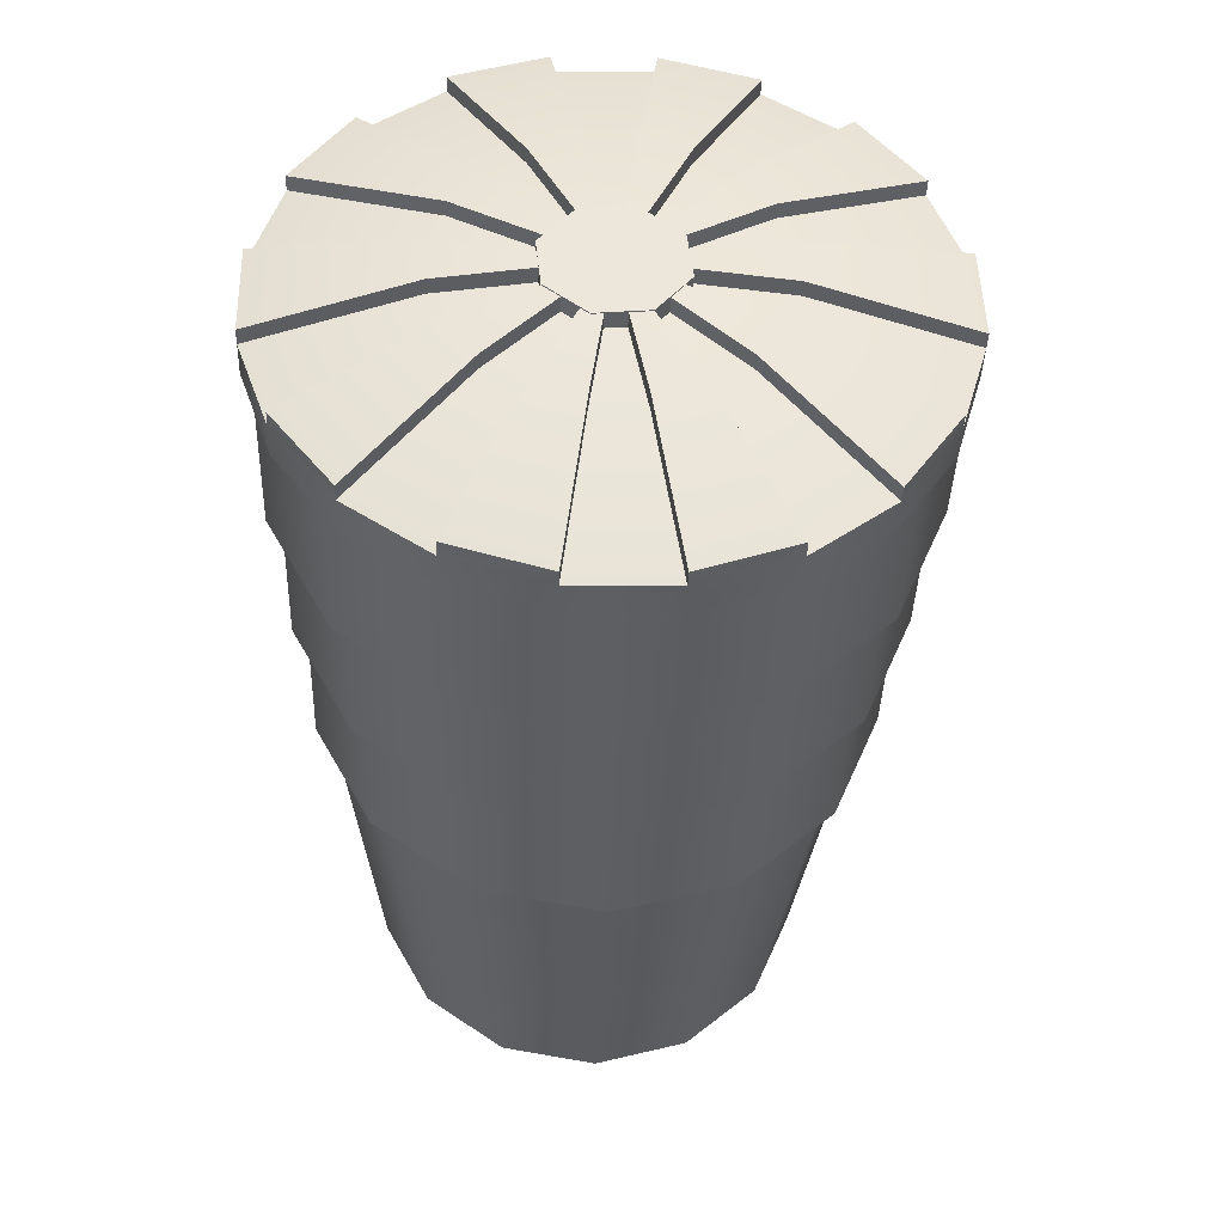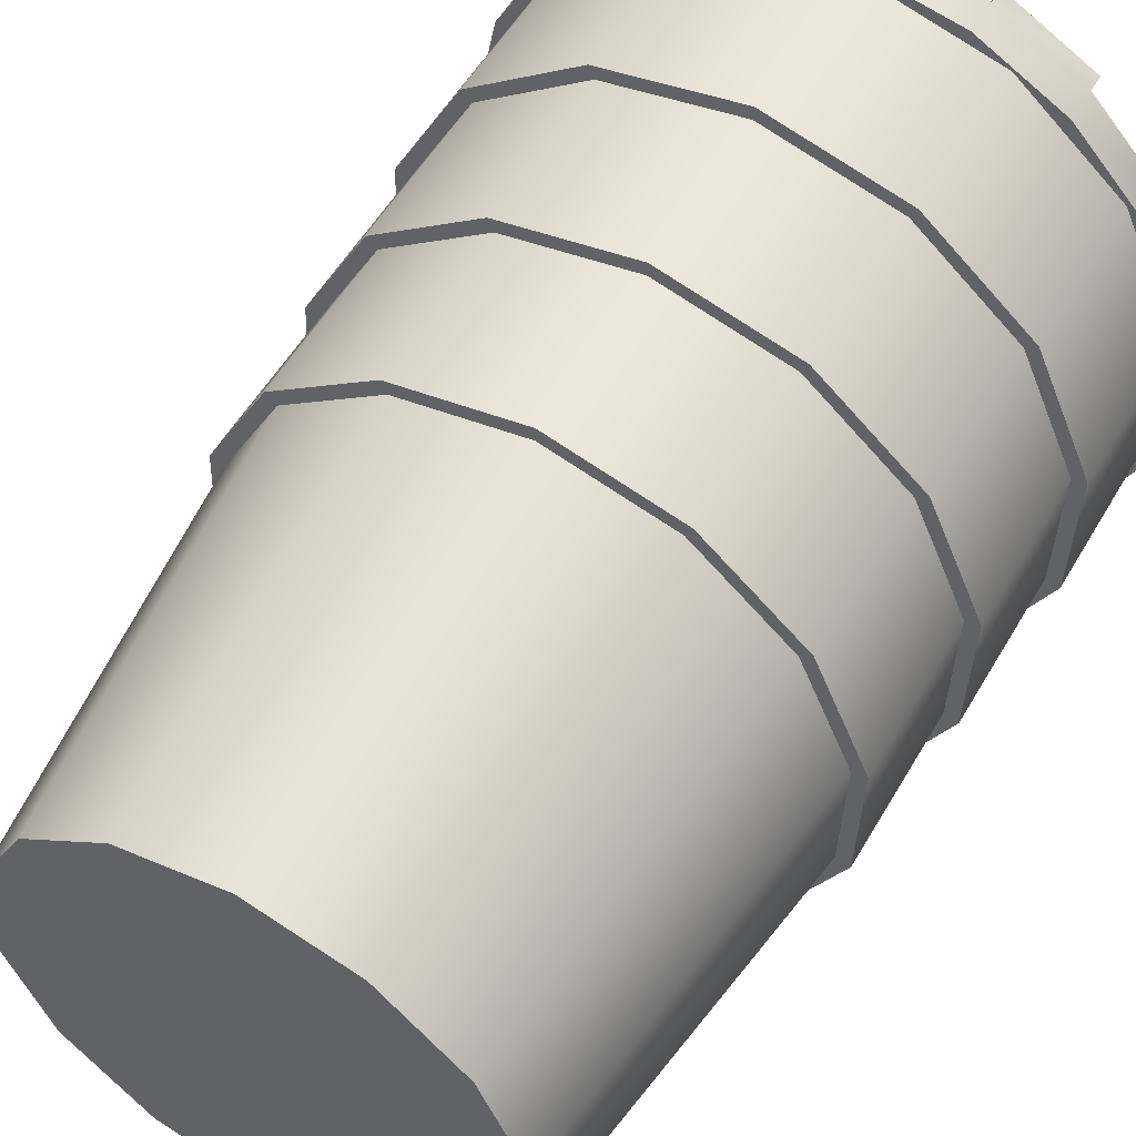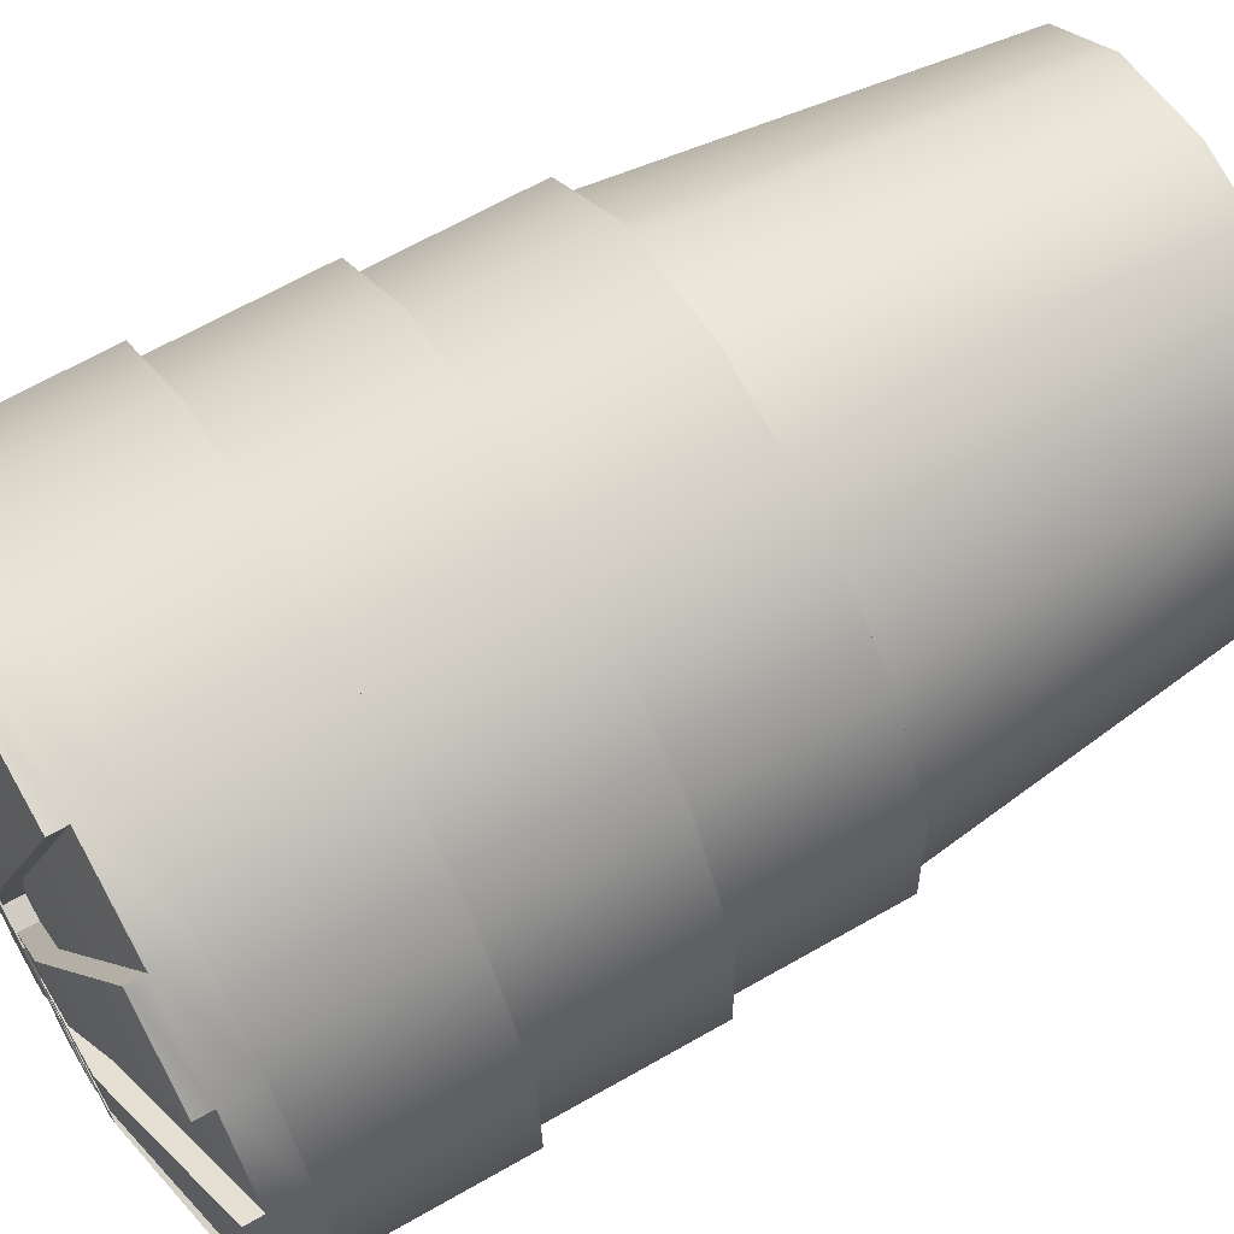
<metadata>
{"format":"obj","ext":"obj","renderer":"f3d","projection":"perspective","resolution":1024,"background":"white","views":[{"elev":51.0,"azim":153.4,"up":"+Y"},{"elev":54.1,"azim":31.8,"up":"+Z"},{"elev":66.1,"azim":-117.7,"up":"+Z"}]}
</metadata>
<code>
g GSDRoadBarrel3_Rigid
v -288.6 5.661 141.3
v -288.5 5.668 141.2
v -288.5 5.122 141.2
v -288.6 5.117 141.2
v -288.4 5.126 141.1
v -288.3 5.673 141.1
v -288.3 5.676 141
v -288.3 5.129 141
v -288.3 5.676 140.8
v -288.3 5.129 140.8
v -288.8 5.111 141.2
v -288.8 5.655 141.3
v -288.9 5.107 141.1
v -289 5.65 141.1
v -289 5.647 141
v -289 5.105 141
v -289 5.105 140.8
v -289 5.647 140.8
v -288.9 5.107 140.7
v -289 5.65 140.7
v -288.8 5.655 140.6
v -288.8 5.111 140.6
v -288.7 5.661 140.5
v -288.6 5.117 140.6
v -288.5 5.122 140.6
v -288.5 5.668 140.5
v -288.4 5.126 140.7
v -288.4 5.673 140.6
v -288.3 5.676 140.8
v -288.3 5.129 140.8
v -288.5 5.122 140.6
v -289 5.105 140.8
v -288.5 5.122 141.2
v -289 5.105 141
v -288.8 5.111 141.2
v -288.9 5.107 141.1
v -288.6 5.117 140.6
v -288.9 5.107 140.7
v -288.8 5.111 140.6
v -288.3 5.129 141
v -288.3 5.129 140.8
v -288.4 5.126 140.7
v -288.4 5.126 141.1
v -288.6 5.117 141.2
v -288.5 5.893 141.3
v -288.6 5.661 141.3
v -288.7 5.886 141.3
v -288.5 5.668 141.3
v -288.3 5.898 141.1
v -288.3 5.673 141.1
v -288.3 5.901 141
v -288.3 5.676 141
v -288.3 5.901 140.8
v -288.3 5.676 140.8
v -288.8 5.655 141.3
v -288.8 5.879 141.3
v -289 5.649 141.2
v -289 5.874 141.2
v -289.1 5.646 141
v -289.1 5.871 141
v -289.1 5.646 140.8
v -289.1 5.871 140.8
v -289 5.649 140.7
v -289 5.874 140.7
v -288.8 5.655 140.5
v -288.9 5.879 140.5
v -288.7 5.661 140.5
v -288.7 5.886 140.5
v -288.5 5.668 140.5
v -288.5 5.893 140.5
v -288.3 5.673 140.6
v -288.4 5.898 140.6
v -288.3 5.676 140.8
v -288.3 5.901 140.8
v -289 5.649 140.7
v -288.3 5.676 141
v -288.7 5.661 140.5
v -288.8 5.655 140.5
v -289.1 5.646 140.8
v -288.8 5.655 141.3
v -289.1 5.646 141
v -289 5.649 141.2
v -288.3 5.676 140.8
v -288.5 5.668 140.5
v -288.3 5.673 140.6
v -288.5 5.668 141.3
v -288.3 5.673 141.1
v -288.6 5.661 141.3
v -288.5 6.118 141.3
v -288.7 5.886 141.3
v -288.7 6.111 141.3
v -288.5 5.893 141.3
v -288.3 6.124 141.2
v -288.3 5.899 141.2
v -288.3 6.127 141
v -288.2 5.902 141
v -288.3 6.127 140.8
v -288.2 5.902 140.8
v -288.8 5.879 141.3
v -288.8 6.104 141.3
v -289 5.873 141.2
v -289 6.098 141.2
v -289.1 5.87 141
v -289.1 6.095 141
v -289.1 5.87 140.8
v -289.1 6.095 140.8
v -289 5.873 140.6
v -289 6.098 140.6
v -288.9 5.879 140.5
v -288.9 6.104 140.5
v -288.7 5.886 140.5
v -288.7 6.111 140.5
v -288.5 5.893 140.5
v -288.5 6.118 140.5
v -288.3 5.899 140.6
v -288.3 6.124 140.6
v -288.2 5.902 140.8
v -288.3 6.127 140.8
v -288.9 5.879 140.5
v -289 5.873 141.2
v -288.5 5.893 141.3
v -288.7 5.886 140.5
v -289 5.873 140.6
v -289.1 5.87 140.8
v -289.1 5.87 141
v -288.5 5.893 140.5
v -288.3 5.899 140.6
v -288.2 5.902 141
v -288.2 5.902 140.8
v -288.3 5.899 141.2
v -288.7 5.886 141.3
v -288.8 5.879 141.3
v -288.5 6.343 141.3
v -288.7 6.111 141.3
v -288.7 6.336 141.3
v -288.5 6.118 141.3
v -288.3 6.349 141.2
v -288.3 6.124 141.2
v -288.2 6.352 141
v -288.2 6.127 141
v -288.2 6.352 140.8
v -288.2 6.127 140.8
v -288.9 6.104 141.3
v -288.9 6.328 141.3
v -289 6.098 141.2
v -289 6.323 141.2
v -289.1 6.094 141
v -289.1 6.319 141
v -289.1 6.094 140.8
v -289.1 6.319 140.8
v -289 6.098 140.6
v -289 6.323 140.6
v -288.9 6.104 140.5
v -288.9 6.328 140.5
v -288.7 6.111 140.4
v -288.7 6.336 140.4
v -288.5 6.118 140.5
v -288.5 6.343 140.5
v -288.3 6.124 140.6
v -288.3 6.349 140.6
v -288.2 6.127 140.8
v -288.2 6.352 140.8
v -289 6.098 140.6
v -288.2 6.127 141
v -288.7 6.111 140.4
v -288.9 6.104 140.5
v -288.9 6.104 141.3
v -289 6.098 141.2
v -289.1 6.094 140.8
v -289.1 6.094 141
v -288.3 6.124 140.6
v -288.5 6.118 140.5
v -288.2 6.127 140.8
v -288.7 6.111 141.3
v -288.3 6.124 141.2
v -288.5 6.118 141.3
v -288.5 6.391 141.3
v -288.7 6.336 141.4
v -288.7 6.386 141.4
v -288.5 6.341 141.3
v -288.4 6.396 141.3
v -288.4 6.346 141.3
v -288.3 6.4 141.2
v -288.3 6.35 141.2
v -288.2 6.402 141
v -288.2 6.352 141
v -288.8 6.33 141.3
v -288.8 6.38 141.3
v -288.9 6.326 141.3
v -288.9 6.376 141.3
v -289 6.322 141.2
v -289 6.372 141.2
v -289.1 6.319 141.1
v -289.1 6.369 141.1
v -289.1 6.318 140.9
v -289.1 6.368 140.9
v -289.1 6.319 140.8
v -289.1 6.369 140.8
v -289.1 6.322 140.6
v -289.1 6.372 140.6
v -289 6.326 140.5
v -289 6.376 140.5
v -288.8 6.33 140.5
v -288.8 6.38 140.5
v -288.7 6.336 140.4
v -288.7 6.386 140.4
v -288.6 6.341 140.5
v -288.6 6.391 140.5
v -288.4 6.346 140.5
v -288.4 6.396 140.5
v -288.3 6.35 140.6
v -288.3 6.4 140.6
v -288.3 6.352 140.7
v -288.3 6.402 140.7
v -288.2 6.353 140.9
v -288.2 6.403 140.9
v -288.2 6.352 141
v -288.2 6.402 141
v -288.3 6.426 140.7
v -288.2 6.427 140.9
v -288.4 6.42 140.5
v -288.3 6.424 140.6
v -288.7 6.41 140.4
v -288.6 6.415 140.5
v -288.7 6.336 141.4
v -288.5 6.341 141.3
v -288.6 6.338 141.1
v -288.7 6.336 141.1
v -288.4 6.346 141.3
v -288.5 6.341 141.1
v -288.3 6.35 141.2
v -288.5 6.343 141
v -288.5 6.344 141
v -288.2 6.352 141
v -288.2 6.353 140.9
v -288.5 6.344 140.9
v -288.3 6.352 140.7
v -288.5 6.344 140.8
v -288.3 6.35 140.6
v -288.5 6.343 140.8
v -288.6 6.341 140.7
v -288.4 6.346 140.5
v -288.6 6.338 140.7
v -288.6 6.341 140.5
v -288.7 6.336 140.4
v -288.7 6.336 140.7
v -288.8 6.33 140.5
v -288.8 6.333 140.7
v -288.8 6.331 140.7
v -289 6.326 140.5
v -288.9 6.329 140.8
v -289.1 6.322 140.6
v -289.1 6.319 140.8
v -288.9 6.328 140.8
v -288.9 6.327 140.9
v -289.1 6.318 140.9
v -289.1 6.319 141.1
v -288.9 6.328 141
v -288.9 6.329 141
v -289 6.322 141.2
v -288.9 6.326 141.3
v -288.8 6.331 141.1
v -288.8 6.33 141.3
v -288.7 6.333 141.1
v -288.6 6.439 141.1
v -288.5 6.391 141.3
v -288.7 6.386 141.4
v -288.7 6.437 141.1
v -288.7 6.437 140.9
v -288.5 6.442 141.1
v -288.5 6.444 141
v -288.4 6.396 141.3
v -288.3 6.4 141.2
v -288.5 6.445 141
v -288.5 6.445 140.9
v -288.2 6.403 140.9
v -288.2 6.402 141
v -288.5 6.445 140.8
v -288.5 6.444 140.8
v -288.3 6.4 140.6
v -288.3 6.402 140.7
v -288.6 6.442 140.7
v -288.6 6.439 140.7
v -288.4 6.396 140.5
v -288.6 6.391 140.5
v -288.6 6.463 141.1
v -288.5 6.466 141.1
v -288.4 6.42 141.3
v -288.5 6.415 141.3
v -288.7 6.461 140.9
v -288.5 6.468 141
v -288.5 6.469 141
v -288.3 6.424 141.2
v -288.2 6.426 141
v -288.5 6.469 140.9
v -288.5 6.469 140.8
v -288.3 6.426 140.7
v -288.2 6.427 140.9
v -288.5 6.468 140.8
v -288.6 6.466 140.7
v -288.3 6.424 140.6
v -288.4 6.42 140.5
v -288.6 6.463 140.7
v -288.7 6.461 140.7
v -288.7 6.41 140.4
v -288.6 6.415 140.5
v -288.8 6.38 140.5
v -288.7 6.386 140.4
v -288.7 6.437 140.7
v -288.8 6.434 140.7
v -288.8 6.432 140.7
v -288.9 6.43 140.8
v -289 6.376 140.5
v -289.1 6.372 140.6
v -288.9 6.428 140.8
v -288.9 6.428 140.9
v -289.1 6.369 140.8
v -289.1 6.368 140.9
v -288.9 6.428 141
v -288.9 6.43 141
v -289.1 6.369 141.1
v -289 6.372 141.2
v -288.8 6.432 141.1
v -288.7 6.434 141.1
v -288.8 6.38 141.3
v -288.9 6.376 141.3
v -289 6.4 140.5
v -288.8 6.404 140.5
v -288.8 6.456 140.7
v -288.8 6.458 140.7
v -288.9 6.454 140.8
v -288.9 6.452 140.8
v -289.1 6.393 140.8
v -289.1 6.396 140.6
v -288.9 6.452 140.9
v -288.9 6.452 141
v -289.1 6.393 141.1
v -289.1 6.392 140.9
v -288.9 6.454 141
v -288.8 6.456 141.1
v -288.9 6.4 141.3
v -289 6.396 141.2
v -288.8 6.458 141.1
v -288.7 6.461 141.1
v -288.8 6.404 141.3
v -288.7 6.41 141.4
v -288.4 6.42 141.3
v -288.5 6.415 141.3
v -288.4 6.42 141.3
v -288.5 6.466 141.1
v -288.5 6.442 141.1
v -288.4 6.396 141.3
v -288.7 6.461 140.9
v -288.7 6.437 140.9
v -288.6 6.463 141.1
v -288.7 6.437 140.9
v -288.7 6.461 140.9
v -288.6 6.439 141.1
v -288.5 6.415 141.3
v -288.5 6.391 141.3
v -288.2 6.426 141
v -288.3 6.424 141.2
v -288.2 6.426 141
v -288.5 6.469 141
v -288.5 6.445 141
v -288.2 6.402 141
v -288.7 6.461 140.9
v -288.7 6.437 140.9
v -288.5 6.468 141
v -288.7 6.437 140.9
v -288.7 6.461 140.9
v -288.5 6.444 141
v -288.3 6.424 141.2
v -288.3 6.4 141.2
v -288.3 6.426 140.7
v -288.5 6.469 140.8
v -288.5 6.445 140.8
v -288.3 6.402 140.7
v -288.7 6.461 140.9
v -288.7 6.437 140.9
v -288.5 6.469 140.9
v -288.7 6.437 140.9
v -288.7 6.461 140.9
v -288.5 6.445 140.9
v -288.2 6.427 140.9
v -288.2 6.403 140.9
v -288.4 6.42 140.5
v -288.6 6.466 140.7
v -288.6 6.442 140.7
v -288.4 6.396 140.5
v -288.7 6.461 140.9
v -288.7 6.437 140.9
v -288.5 6.468 140.8
v -288.7 6.437 140.9
v -288.7 6.461 140.9
v -288.5 6.444 140.8
v -288.3 6.424 140.6
v -288.3 6.4 140.6
v -288.7 6.41 140.4
v -288.7 6.461 140.7
v -288.7 6.437 140.7
v -288.7 6.386 140.4
v -288.7 6.461 140.9
v -288.7 6.437 140.9
v -288.6 6.463 140.7
v -288.7 6.437 140.9
v -288.7 6.461 140.9
v -288.6 6.439 140.7
v -288.6 6.415 140.5
v -288.6 6.391 140.5
v -289 6.4 140.5
v -288.8 6.404 140.5
v -289 6.4 140.5
v -288.8 6.456 140.7
v -288.8 6.432 140.7
v -289 6.376 140.5
v -288.7 6.461 140.9
v -288.7 6.437 140.9
v -288.8 6.458 140.7
v -288.7 6.437 140.9
v -288.7 6.461 140.9
v -288.8 6.434 140.7
v -288.8 6.404 140.5
v -288.8 6.38 140.5
v -289.1 6.393 140.8
v -289.1 6.396 140.6
v -289.1 6.393 140.8
v -288.9 6.452 140.8
v -288.9 6.428 140.8
v -289.1 6.369 140.8
v -288.7 6.461 140.9
v -288.7 6.437 140.9
v -288.9 6.454 140.8
v -288.7 6.437 140.9
v -288.7 6.461 140.9
v -288.9 6.43 140.8
v -289.1 6.396 140.6
v -289.1 6.372 140.6
v -289.1 6.393 141.1
v -289.1 6.392 140.9
v -289.1 6.393 141.1
v -288.9 6.452 141
v -288.9 6.428 141
v -289.1 6.369 141.1
v -288.7 6.461 140.9
v -288.7 6.437 140.9
v -288.9 6.452 140.9
v -288.7 6.437 140.9
v -288.7 6.461 140.9
v -288.9 6.428 140.9
v -289.1 6.392 140.9
v -289.1 6.368 140.9
v -288.9 6.4 141.3
v -289 6.396 141.2
v -288.9 6.4 141.3
v -288.8 6.456 141.1
v -288.8 6.432 141.1
v -288.9 6.376 141.3
v -288.7 6.461 140.9
v -288.7 6.437 140.9
v -288.9 6.454 141
v -288.7 6.437 140.9
v -288.7 6.461 140.9
v -288.9 6.43 141
v -289 6.396 141.2
v -289 6.372 141.2
v -288.7 6.41 141.4
v -288.8 6.404 141.3
v -288.7 6.41 141.4
v -288.7 6.461 141.1
v -288.7 6.437 141.1
v -288.7 6.386 141.4
v -288.7 6.461 140.9
v -288.7 6.437 140.9
v -288.8 6.458 141.1
v -288.7 6.437 140.9
v -288.7 6.461 140.9
v -288.7 6.434 141.1
v -288.8 6.404 141.3
v -288.8 6.38 141.3
v -288.6 6.465 141
v -288.7 6.412 141
v -288.7 6.462 141
v -288.6 6.415 141
v -288.6 6.466 140.9
v -288.6 6.415 141
v -288.6 6.465 141
v -288.6 6.416 140.9
v -288.6 6.465 140.8
v -288.6 6.416 140.9
v -288.6 6.466 140.9
v -288.6 6.415 140.8
v -288.7 6.462 140.8
v -288.6 6.415 140.8
v -288.6 6.465 140.8
v -288.7 6.412 140.8
v -288.8 6.46 140.8
v -288.7 6.412 140.8
v -288.7 6.462 140.8
v -288.8 6.41 140.8
v -288.8 6.459 140.9
v -288.8 6.41 140.8
v -288.8 6.46 140.8
v -288.8 6.409 140.9
v -288.8 6.46 141
v -288.8 6.409 140.9
v -288.8 6.459 140.9
v -288.8 6.41 141
v -288.7 6.462 141
v -288.8 6.41 141
v -288.8 6.46 141
v -288.7 6.412 141
v -288.6 6.466 140.9
v -288.8 6.46 140.8
v -288.7 6.462 140.8
v -288.6 6.465 140.8
v -288.7 6.462 141
v -288.8 6.459 140.9
v -288.8 6.46 141
v -288.6 6.465 141
f 2 1 3
f 4 3 1
f 3 5 2
f 6 2 5
f 7 6 5
f 8 7 5
f 9 7 8
f 10 9 8
f 4 1 11
f 1 12 11
f 11 12 13
f 12 14 13
f 14 15 13
f 16 13 15
f 16 15 17
f 15 18 17
f 17 18 19
f 18 20 19
f 20 21 19
f 22 19 21
f 21 23 22
f 24 22 23
f 24 23 25
f 23 26 25
f 25 26 27
f 26 28 27
f 28 29 27
f 30 27 29
f 32 31 33
f 32 33 34
f 35 34 33
f 36 34 35
f 37 31 32
f 32 38 37
f 39 37 38
f 40 33 31
f 40 31 41
f 42 41 31
f 43 33 40
f 44 35 33
f 46 45 47
f 48 45 46
f 48 49 45
f 50 49 48
f 50 51 49
f 52 51 50
f 52 53 51
f 54 53 52
f 46 47 55
f 55 47 56
f 55 56 57
f 57 56 58
f 57 58 59
f 59 58 60
f 59 60 61
f 61 60 62
f 61 62 63
f 63 62 64
f 63 64 65
f 65 64 66
f 65 66 67
f 67 66 68
f 67 68 69
f 69 68 70
f 69 70 71
f 71 70 72
f 71 72 73
f 73 72 74
f 76 75 77
f 78 77 75
f 79 75 76
f 76 80 79
f 81 79 80
f 82 81 80
f 76 77 83
f 84 83 77
f 85 83 84
f 80 76 86
f 87 86 76
f 88 80 86
f 90 89 91
f 92 89 90
f 92 93 89
f 94 93 92
f 94 95 93
f 96 95 94
f 96 97 95
f 98 97 96
f 90 91 99
f 99 91 100
f 99 100 101
f 101 100 102
f 101 102 103
f 103 102 104
f 103 104 105
f 105 104 106
f 105 106 107
f 107 106 108
f 107 108 109
f 109 108 110
f 109 110 111
f 111 110 112
f 111 112 113
f 113 112 114
f 113 114 115
f 115 114 116
f 115 116 117
f 117 116 118
f 120 119 121
f 119 122 121
f 119 120 123
f 124 123 120
f 125 124 120
f 122 126 121
f 127 121 126
f 127 128 121
f 129 128 127
f 130 121 128
f 121 131 120
f 132 120 131
f 134 133 135
f 136 133 134
f 136 137 133
f 138 137 136
f 138 139 137
f 140 139 138
f 140 141 139
f 142 141 140
f 134 135 143
f 143 135 144
f 143 144 145
f 145 144 146
f 145 146 147
f 147 146 148
f 147 148 149
f 149 148 150
f 149 150 151
f 151 150 152
f 151 152 153
f 153 152 154
f 153 154 155
f 155 154 156
f 155 156 157
f 157 156 158
f 157 158 159
f 159 158 160
f 159 160 161
f 161 160 162
f 164 163 165
f 166 165 163
f 164 167 163
f 168 163 167
f 169 163 168
f 170 169 168
f 164 165 171
f 172 171 165
f 173 164 171
f 167 164 174
f 175 174 164
f 176 174 175
f 178 177 179
f 180 177 178
f 180 181 177
f 182 181 180
f 182 183 181
f 184 183 182
f 184 185 183
f 186 185 184
f 178 179 187
f 187 179 188
f 187 188 189
f 189 188 190
f 189 190 191
f 191 190 192
f 191 192 193
f 193 192 194
f 193 194 195
f 195 194 196
f 195 196 197
f 197 196 198
f 197 198 199
f 199 198 200
f 199 200 201
f 201 200 202
f 201 202 203
f 203 202 204
f 203 204 205
f 205 204 206
f 205 206 207
f 207 206 208
f 207 208 209
f 209 208 210
f 209 210 211
f 211 210 212
f 211 212 213
f 213 212 214
f 213 214 215
f 215 214 216
f 215 216 217
f 217 216 218
f 214 219 216
f 216 219 220
f 210 221 212
f 212 221 222
f 208 223 224
f 206 223 208
f 226 225 227
f 228 227 225
f 226 227 229
f 230 229 227
f 231 229 230
f 232 231 230
f 232 233 231
f 234 231 233
f 233 235 234
f 233 236 235
f 235 236 237
f 238 237 236
f 237 238 239
f 240 239 238
f 240 241 239
f 242 239 241
f 241 243 242
f 244 242 243
f 245 244 243
f 243 246 245
f 246 247 245
f 246 248 247
f 248 249 247
f 250 247 249
f 249 251 250
f 252 250 251
f 252 251 253
f 254 253 251
f 254 255 253
f 256 253 255
f 257 256 255
f 258 257 255
f 258 259 257
f 260 257 259
f 259 261 260
f 259 262 261
f 262 263 261
f 262 264 263
f 264 228 263
f 225 263 228
f 266 265 267
f 268 267 265
f 269 268 265
f 269 270 271
f 271 270 272
f 271 272 273
f 269 274 275
f 275 274 276
f 277 276 274
f 269 278 279
f 279 278 280
f 281 280 278
f 269 282 283
f 283 282 284
f 283 284 285
f 287 286 288
f 289 288 286
f 290 286 287
f 290 291 292
f 292 291 293
f 293 294 292
f 290 295 296
f 296 295 297
f 298 297 295
f 290 299 300
f 299 301 300
f 302 300 301
f 290 303 304
f 304 303 305
f 306 305 303
f 308 307 309
f 310 309 307
f 269 309 310
f 269 311 312
f 311 313 312
f 314 312 313
f 269 315 316
f 315 317 316
f 318 316 317
f 269 319 320
f 320 319 321
f 321 322 320
f 269 323 324
f 324 323 325
f 326 325 323
f 328 327 329
f 330 328 329
f 290 330 329
f 290 331 332
f 332 331 333
f 334 333 331
f 290 335 336
f 336 335 337
f 338 337 335
f 290 339 340
f 340 339 341
f 342 341 339
f 290 343 344
f 343 345 344
f 346 344 345
f 177 347 348
f 181 347 177
f 350 349 351
f 352 351 349
f 351 353 350
f 354 353 351
f 356 355 357
f 358 355 356
f 358 359 355
f 360 359 358
f 183 361 362
f 185 361 183
f 364 363 365
f 366 365 363
f 365 367 364
f 368 367 365
f 370 369 371
f 372 369 370
f 372 373 369
f 374 373 372
f 376 375 377
f 378 377 375
f 377 379 376
f 380 379 377
f 382 381 383
f 384 381 382
f 384 385 381
f 386 385 384
f 388 387 389
f 390 389 387
f 389 391 388
f 392 391 389
f 394 393 395
f 396 393 394
f 396 397 393
f 398 397 396
f 400 399 401
f 402 401 399
f 401 403 400
f 404 403 401
f 406 405 407
f 408 405 406
f 408 409 405
f 410 409 408
f 204 411 412
f 202 411 204
f 414 413 415
f 416 415 413
f 415 417 414
f 418 417 415
f 420 419 421
f 422 419 420
f 422 423 419
f 424 423 422
f 200 425 426
f 198 425 200
f 428 427 429
f 430 429 427
f 429 431 428
f 432 431 429
f 434 433 435
f 436 433 434
f 436 437 433
f 438 437 436
f 196 439 440
f 194 439 196
f 442 441 443
f 444 443 441
f 443 445 442
f 446 445 443
f 448 447 449
f 450 447 448
f 450 451 447
f 452 451 450
f 192 453 454
f 190 453 192
f 456 455 457
f 458 457 455
f 457 459 456
f 460 459 457
f 462 461 463
f 464 461 462
f 464 465 461
f 466 465 464
f 188 467 468
f 179 467 188
f 470 469 471
f 472 471 469
f 471 473 470
f 474 473 471
f 476 475 477
f 478 475 476
f 478 479 475
f 480 479 478
f 482 481 483
f 484 481 482
f 486 485 487
f 488 485 486
f 490 489 491
f 492 489 490
f 494 493 495
f 496 493 494
f 498 497 499
f 500 497 498
f 502 501 503
f 504 501 502
f 506 505 507
f 508 505 506
f 510 509 511
f 512 509 510
f 514 513 515
f 516 515 513
f 514 517 513
f 514 518 517
f 519 517 518
f 520 513 517

</code>
